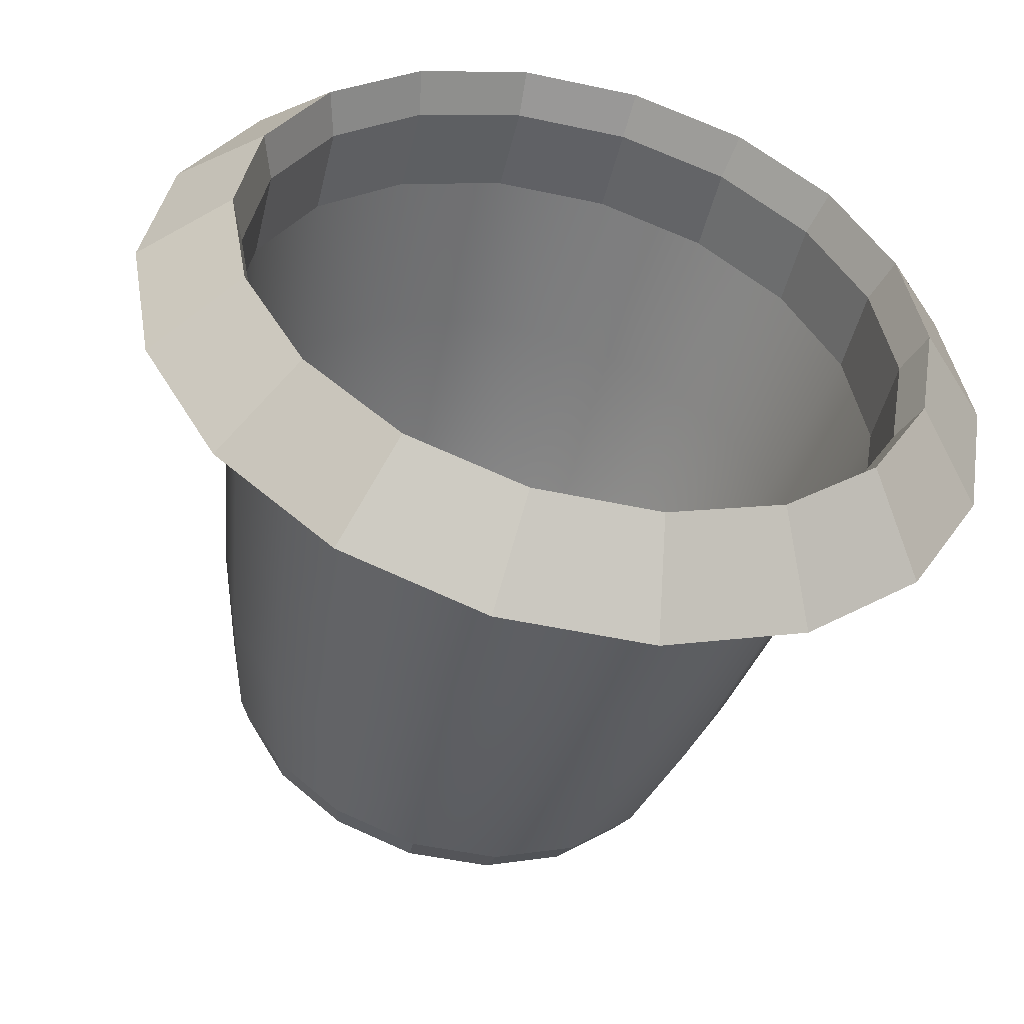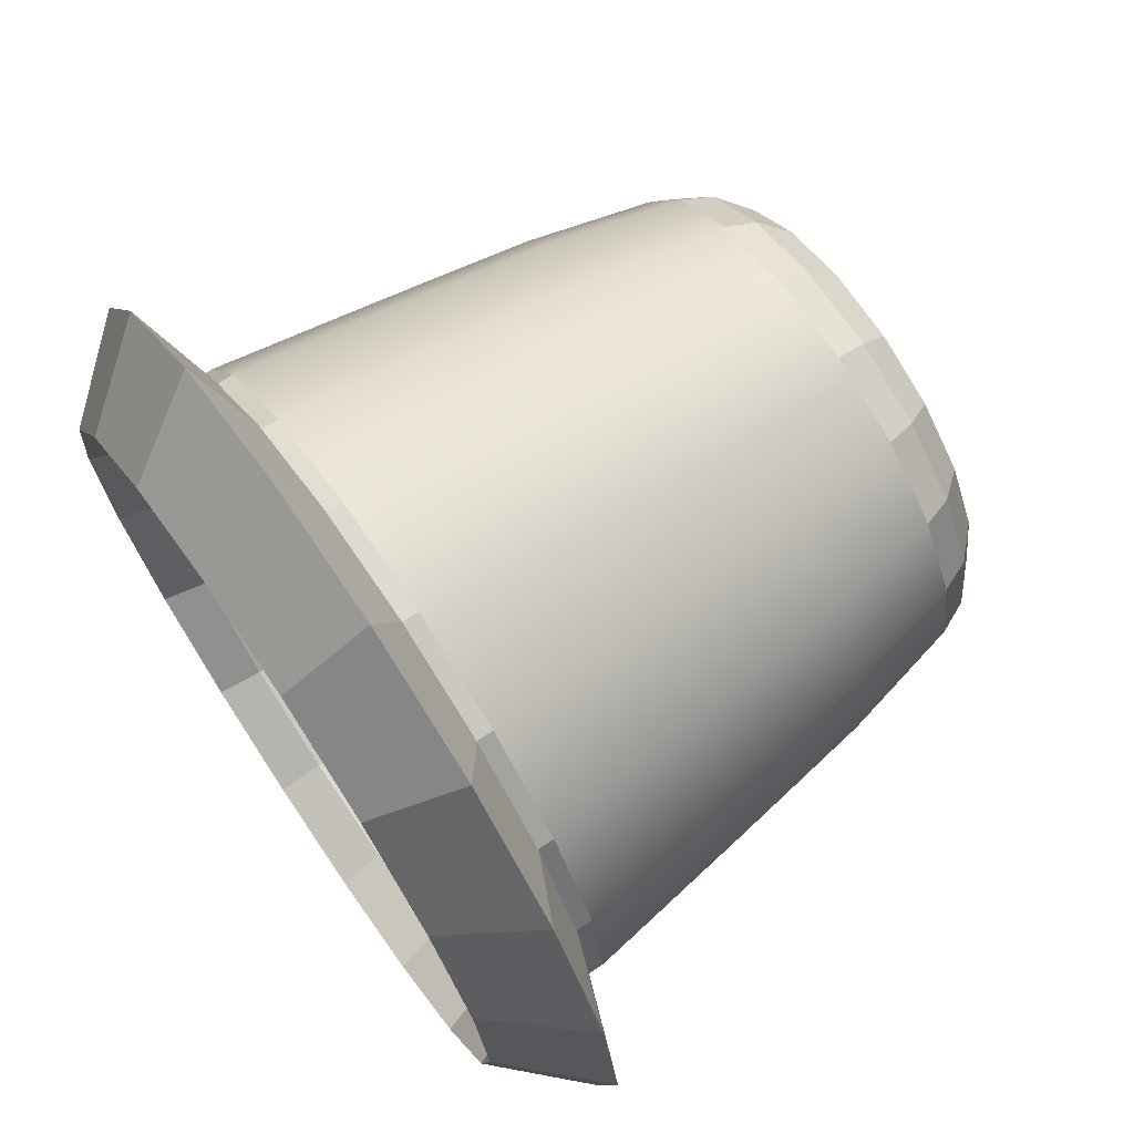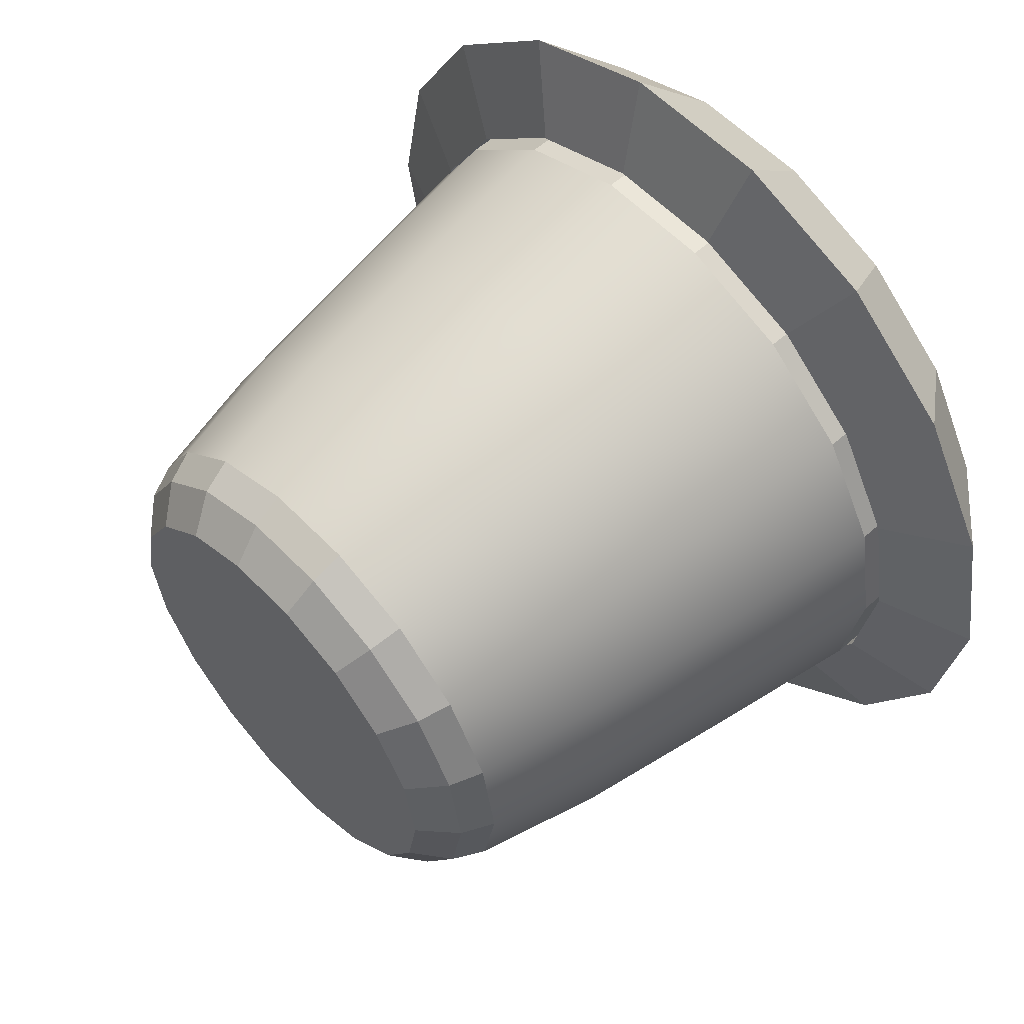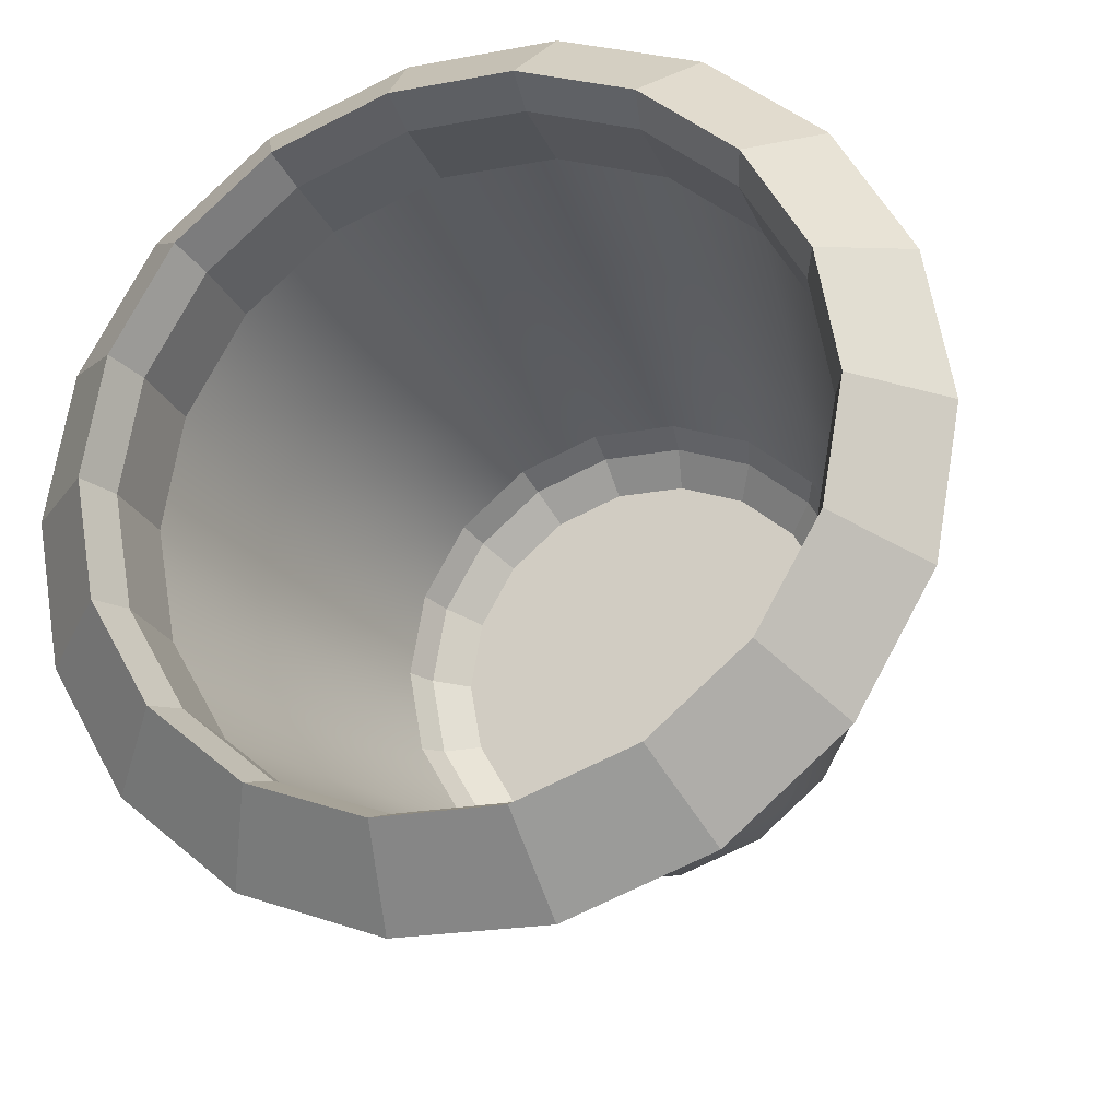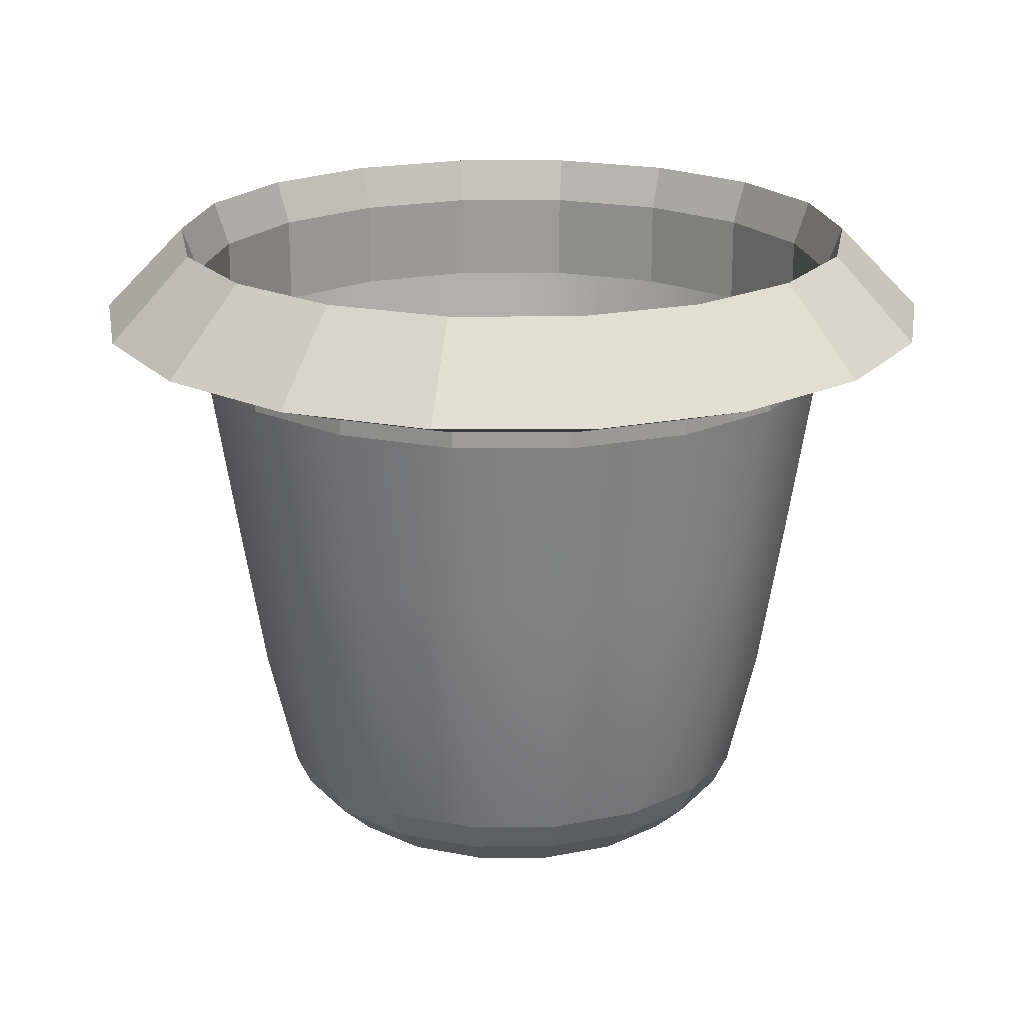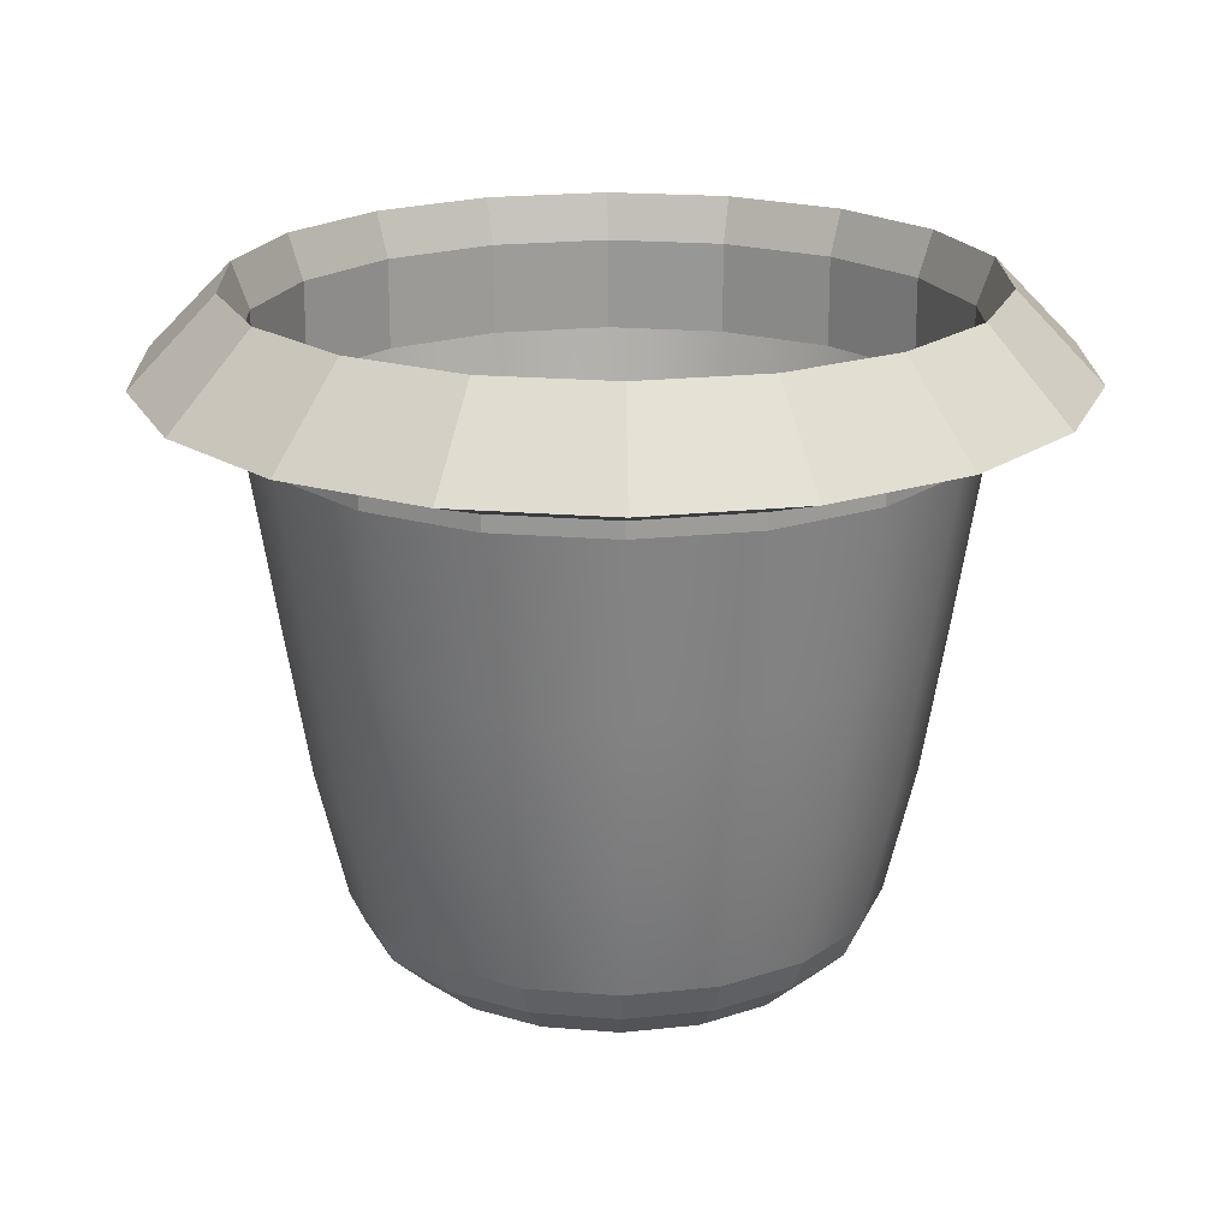
<metadata>
{"format":"obj","ext":"obj","renderer":"f3d","projection":"perspective","resolution":1024,"background":"white","views":[{"elev":-49.2,"azim":166.5,"up":"+Z"},{"elev":70.9,"azim":-124.1,"up":"+Z"},{"elev":57.2,"azim":47.1,"up":"+Z"},{"elev":-22.1,"azim":-161.9,"up":"+Z"},{"elev":20.3,"azim":179.8,"up":"+Y"},{"elev":20.2,"azim":-31.3,"up":"+Y"}]}
</metadata>
<code>
v  30.98 7.3 0.8895
v  29.18 7.3 -9.271
v  32.42 21.89 -10.45
v  34.42 21.89 0.8895
v  24.02 7.3 -18.21
v  26.67 21.89 -20.42
v  16.12 7.3 -24.84
v  17.85 21.89 -27.82
v  6.427 7.3 -28.37
v  7.026 21.89 -31.76
v  -3.89 7.3 -28.37
v  -4.489 21.89 -31.76
v  -13.59 7.3 -24.84
v  -15.31 21.89 -27.82
v  -21.49 7.3 -18.21
v  -24.13 21.89 -20.42
v  -26.65 7.3 -9.271
v  -29.89 21.89 -10.45
v  -28.44 7.3 0.8895
v  -31.89 21.89 0.8895
v  -26.65 7.3 11.05
v  -29.89 21.89 12.23
v  -21.49 7.3 19.98
v  -24.13 21.89 22.2
v  -13.59 7.3 26.62
v  -15.31 21.89 29.6
v  -3.89 7.3 30.15
v  -4.489 21.89 33.54
v  6.427 7.3 30.15
v  7.026 21.89 33.54
v  16.12 7.3 26.62
v  17.85 21.89 29.6
v  24.02 7.3 19.98
v  26.67 21.89 22.2
v  29.18 7.3 11.05
v  32.42 21.89 12.23
v  35.14 39.5 -11.44
v  37.31 39.5 0.8895
v  28.88 39.5 -22.28
v  19.29 39.5 -30.32
v  7.527 39.5 -34.61
v  -4.991 39.5 -34.61
v  -16.75 39.5 -30.32
v  -26.34 39.5 -22.28
v  -32.6 39.5 -11.44
v  -34.77 39.5 0.8895
v  -32.6 39.5 13.22
v  -26.34 39.5 24.06
v  -16.75 39.5 32.1
v  -4.991 39.5 36.38
v  7.527 39.5 36.38
v  19.29 39.5 32.1
v  28.88 39.5 24.06
v  35.14 39.5 13.22
v  38.09 59.53 -12.51
v  40.45 59.53 0.8895
v  31.28 59.53 -24.3
v  20.86 59.53 -33.04
v  8.072 59.53 -37.7
v  -5.536 59.53 -37.7
v  -18.32 59.53 -33.04
v  -28.75 59.53 -24.3
v  -35.55 59.53 -12.51
v  -37.91 59.53 0.8895
v  -35.55 59.53 14.29
v  -28.75 59.53 26.07
v  -18.32 59.53 34.82
v  -5.536 59.53 39.48
v  8.072 59.53 39.48
v  20.86 59.53 34.82
v  31.28 59.53 26.07
v  38.09 59.53 14.29
v  19.79 0.0942 16.43
v  13.36 0.0942 21.83
v  5.467 0.0942 24.7
v  25.45 0.0942 0.8895
v  -2.93 0.0942 24.7
v  -10.82 0.0942 21.83
v  -21.45 0.0942 9.159
v  -17.25 0.0942 16.43
v  -22.91 0.0942 0.8895
v  -21.45 0.0942 -7.38
v  -10.82 0.0942 -20.05
v  -17.25 0.0942 -14.65
v  -2.93 0.0942 -22.92
v  5.467 0.0942 -22.92
v  19.79 0.0942 -14.65
v  13.36 0.0942 -20.05
v  23.99 0.0942 -7.38
v  23.99 0.0942 9.159
v  29.27 3.697 0.8895
v  27.59 3.697 -8.689
v  27.59 3.697 10.47
v  22.72 3.697 18.89
v  15.27 3.697 25.14
v  6.131 3.697 28.47
v  -3.595 3.697 28.47
v  -12.73 3.697 25.14
v  -20.19 3.697 18.89
v  -25.05 3.697 10.47
v  -26.74 3.697 0.8895
v  -25.05 3.697 -8.689
v  -20.19 3.697 -17.11
v  -12.73 3.697 -23.36
v  -3.595 3.697 -26.69
v  6.131 3.697 -26.69
v  15.27 3.697 -23.36
v  22.72 3.697 -17.11
v  38.09 70 -12.51
v  40.45 70 0.8895
v  31.28 70 -24.3
v  20.86 70 -33.04
v  8.072 70 -37.7
v  -5.536 70 -37.7
v  -18.32 70 -33.04
v  -28.75 70 -24.3
v  -35.55 70 -12.51
v  -37.91 70 0.8895
v  -35.55 70 14.29
v  -28.75 70 26.07
v  -18.32 70 34.82
v  -5.536 70 39.48
v  8.072 70 39.48
v  20.86 70 34.82
v  31.28 70 26.07
v  38.09 70 14.29
v  39.86 75.23 -13.16
v  42.34 75.23 0.8895
v  32.73 75.23 -25.51
v  21.8 75.23 -34.68
v  8.4 75.23 -39.56
v  -5.864 75.23 -39.56
v  -19.27 75.23 -34.68
v  -30.2 75.23 -25.51
v  -37.33 75.23 -13.16
v  -39.81 75.23 0.8895
v  -37.33 75.23 14.94
v  -30.2 75.23 27.29
v  -19.27 75.23 36.46
v  -5.864 75.23 41.34
v  8.4 75.23 41.34
v  21.8 75.23 36.46
v  32.73 75.23 27.29
v  39.86 75.23 14.94
v  48.83 65.46 -16.42
v  51.88 65.46 0.8895
v  40.04 65.46 -31.64
v  26.57 65.46 -42.94
v  10.06 65.46 -48.95
v  -7.52 65.46 -48.95
v  -24.04 65.46 -42.94
v  -37.5 65.46 -31.64
v  -46.29 65.46 -16.42
v  -49.34 65.46 0.8895
v  -46.29 65.46 18.2
v  -37.5 65.46 33.42
v  -24.04 65.46 44.72
v  -7.52 65.46 50.73
v  10.06 65.46 50.73
v  26.57 65.46 44.72
v  40.04 65.46 33.42
v  48.83 65.46 18.2
v  38.45 61.5 -12.64
v  40.83 61.5 0.8895
v  31.58 61.5 -24.54
v  21.05 61.5 -33.37
v  8.138 61.5 -38.07
v  -5.602 61.5 -38.07
v  -18.51 61.5 -33.37
v  -29.04 61.5 -24.54
v  -35.91 61.5 -12.64
v  -38.3 61.5 0.8895
v  -35.91 61.5 14.42
v  -29.04 61.5 26.32
v  -18.51 61.5 35.15
v  -5.602 61.5 39.85
v  8.138 61.5 39.85
v  21.05 61.5 35.15
v  31.58 61.5 26.32
v  38.45 61.5 14.42
g Cylinder001
f 1 2 3 4
f 2 5 6 3
f 5 7 8 6
f 7 9 10 8
f 9 11 12 10
f 11 13 14 12
f 13 15 16 14
f 15 17 18 16
f 17 19 20 18
f 19 21 22 20
f 21 23 24 22
f 23 25 26 24
f 25 27 28 26
f 27 29 30 28
f 29 31 32 30
f 31 33 34 32
f 33 35 36 34
f 35 1 4 36
f 4 3 37 38
f 3 6 39 37
f 6 8 40 39
f 8 10 41 40
f 10 12 42 41
f 12 14 43 42
f 14 16 44 43
f 16 18 45 44
f 18 20 46 45
f 20 22 47 46
f 22 24 48 47
f 24 26 49 48
f 26 28 50 49
f 28 30 51 50
f 30 32 52 51
f 32 34 53 52
f 34 36 54 53
f 36 4 38 54
f 38 37 55 56
f 37 39 57 55
f 39 40 58 57
f 40 41 59 58
f 41 42 60 59
f 42 43 61 60
f 43 44 62 61
f 44 45 63 62
f 45 46 64 63
f 46 47 65 64
f 47 48 66 65
f 48 49 67 66
f 49 50 68 67
f 50 51 69 68
f 51 52 70 69
f 52 53 71 70
f 53 54 72 71
f 54 38 56 72
f 73 74 75 76
f 75 77 78 79
f 78 80 79
f 79 81 82 83
f 82 84 83
f 83 85 86 87
f 86 88 87
f 79 83 87 75
f 87 89 76 75
f 90 73 76
f 2 1 91 92
f 1 35 93 91
f 35 33 94 93
f 33 31 95 94
f 31 29 96 95
f 29 27 97 96
f 27 25 98 97
f 25 23 99 98
f 23 21 100 99
f 21 19 101 100
f 19 17 102 101
f 17 15 103 102
f 15 13 104 103
f 13 11 105 104
f 11 9 106 105
f 9 7 107 106
f 7 5 108 107
f 5 2 92 108
f 92 91 76 89
f 91 93 90 76
f 93 94 73 90
f 94 95 74 73
f 95 96 75 74
f 96 97 77 75
f 97 98 78 77
f 98 99 80 78
f 99 100 79 80
f 100 101 81 79
f 101 102 82 81
f 102 103 84 82
f 103 104 83 84
f 104 105 85 83
f 105 106 86 85
f 106 107 88 86
f 107 108 87 88
f 108 92 89 87
f 56 55 109 110
f 55 57 111 109
f 57 58 112 111
f 58 59 113 112
f 59 60 114 113
f 60 61 115 114
f 61 62 116 115
f 62 63 117 116
f 63 64 118 117
f 64 65 119 118
f 65 66 120 119
f 66 67 121 120
f 67 68 122 121
f 68 69 123 122
f 69 70 124 123
f 70 71 125 124
f 71 72 126 125
f 72 56 110 126
f 110 109 127 128
f 109 111 129 127
f 111 112 130 129
f 112 113 131 130
f 113 114 132 131
f 114 115 133 132
f 115 116 134 133
f 116 117 135 134
f 117 118 136 135
f 118 119 137 136
f 119 120 138 137
f 120 121 139 138
f 121 122 140 139
f 122 123 141 140
f 123 124 142 141
f 124 125 143 142
f 125 126 144 143
f 126 110 128 144
f 128 127 145 146
f 127 129 147 145
f 129 130 148 147
f 130 131 149 148
f 131 132 150 149
f 132 133 151 150
f 133 134 152 151
f 134 135 153 152
f 135 136 154 153
f 136 137 155 154
f 137 138 156 155
f 138 139 157 156
f 139 140 158 157
f 140 141 159 158
f 141 142 160 159
f 142 143 161 160
f 143 144 162 161
f 144 128 146 162
f 146 145 163 164
f 145 147 165 163
f 147 148 166 165
f 148 149 167 166
f 149 150 168 167
f 150 151 169 168
f 151 152 170 169
f 152 153 171 170
f 153 154 172 171
f 154 155 173 172
f 155 156 174 173
f 156 157 175 174
f 157 158 176 175
f 158 159 177 176
f 159 160 178 177
f 160 161 179 178
f 161 162 180 179
f 162 146 164 180

</code>
